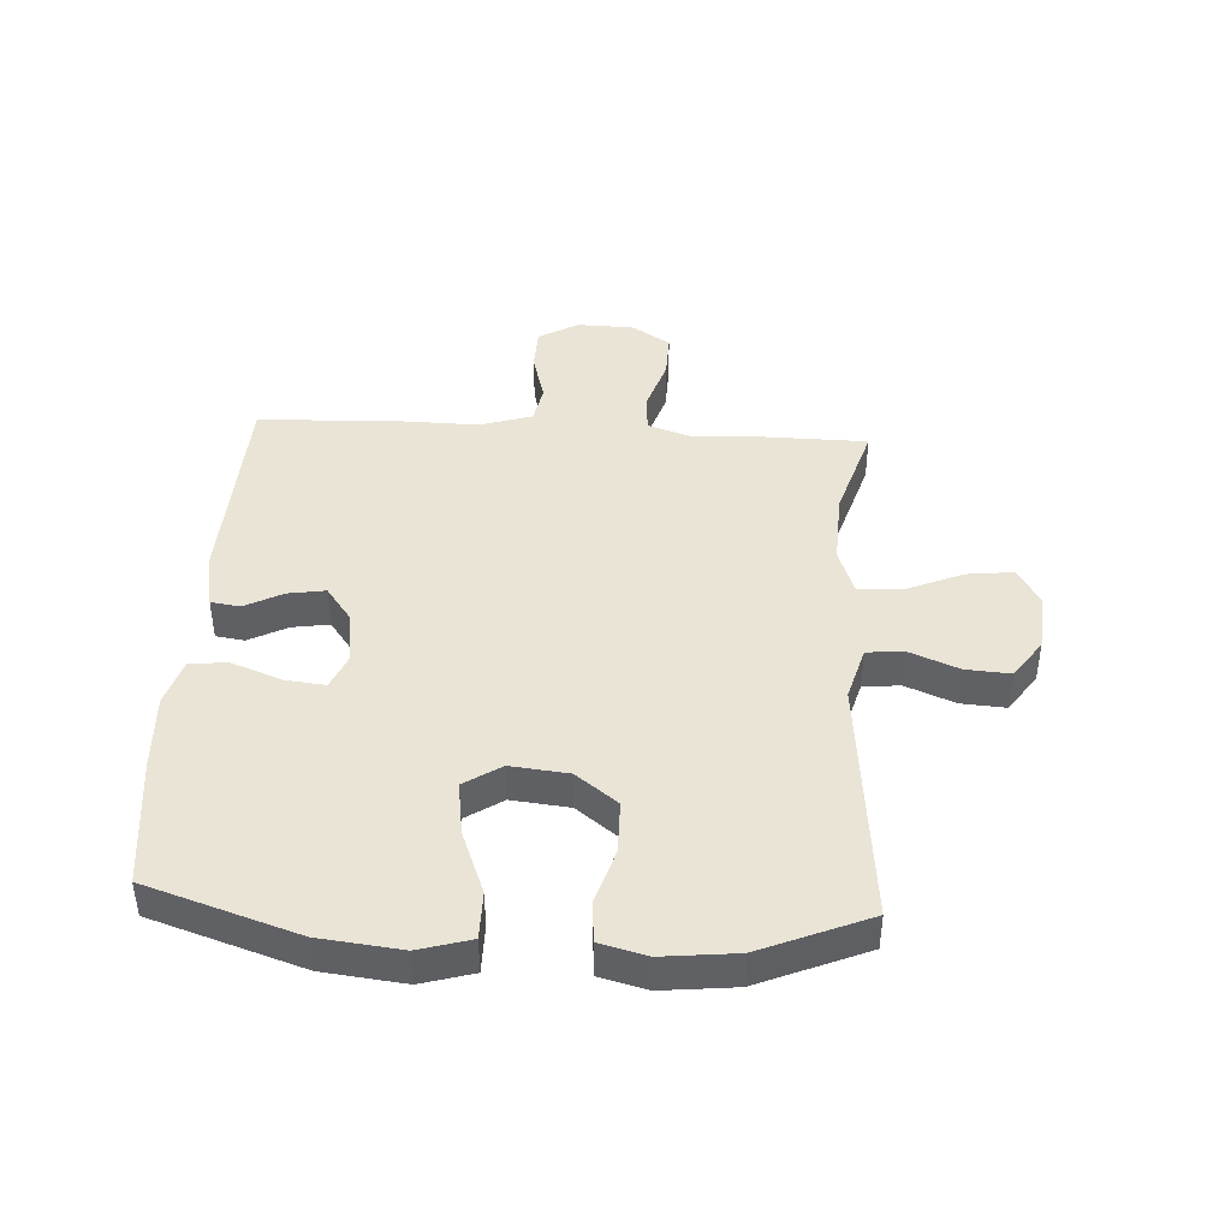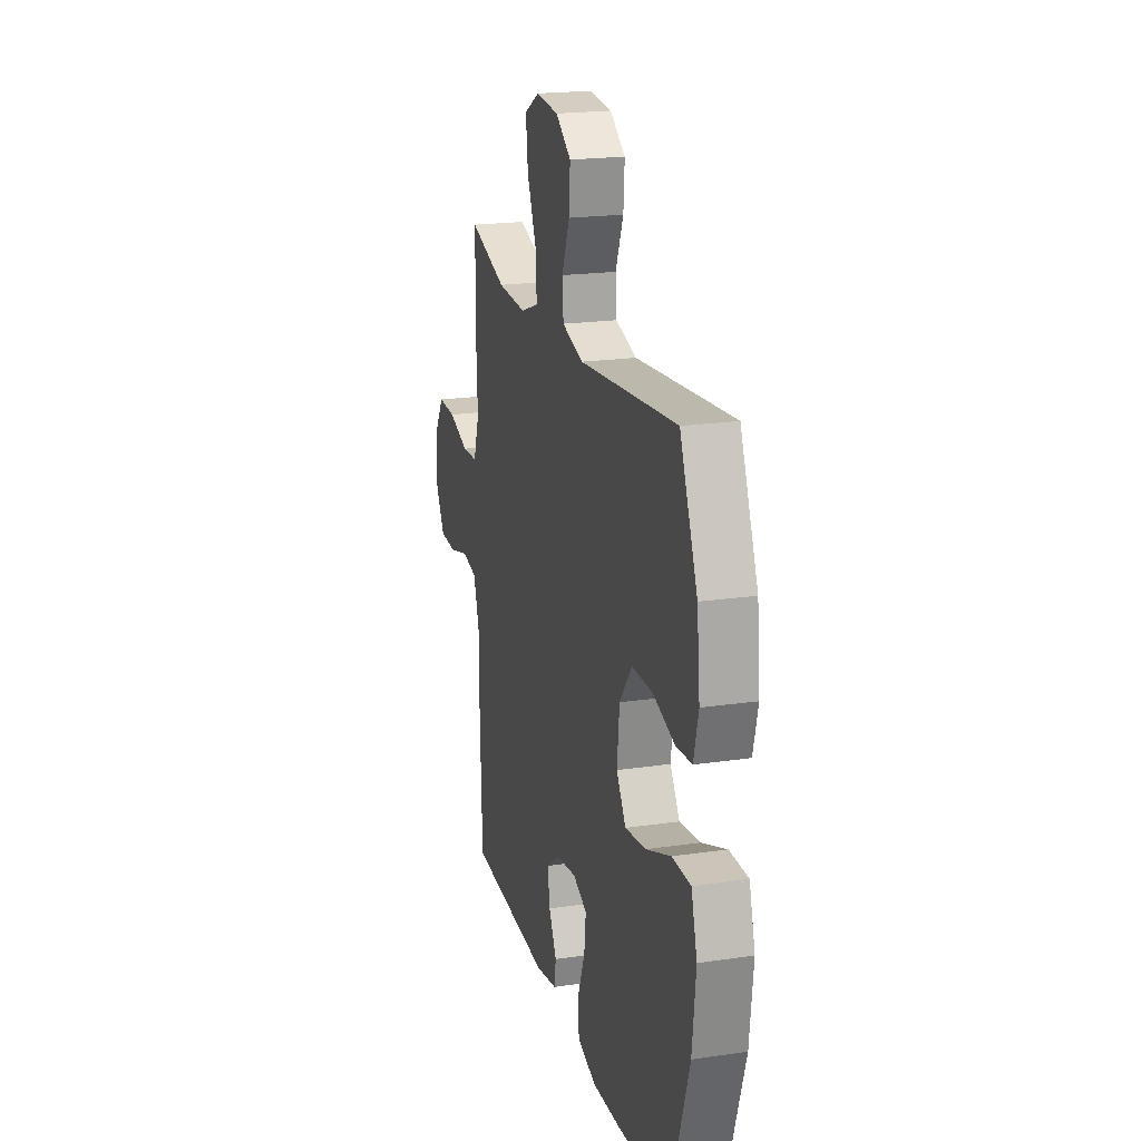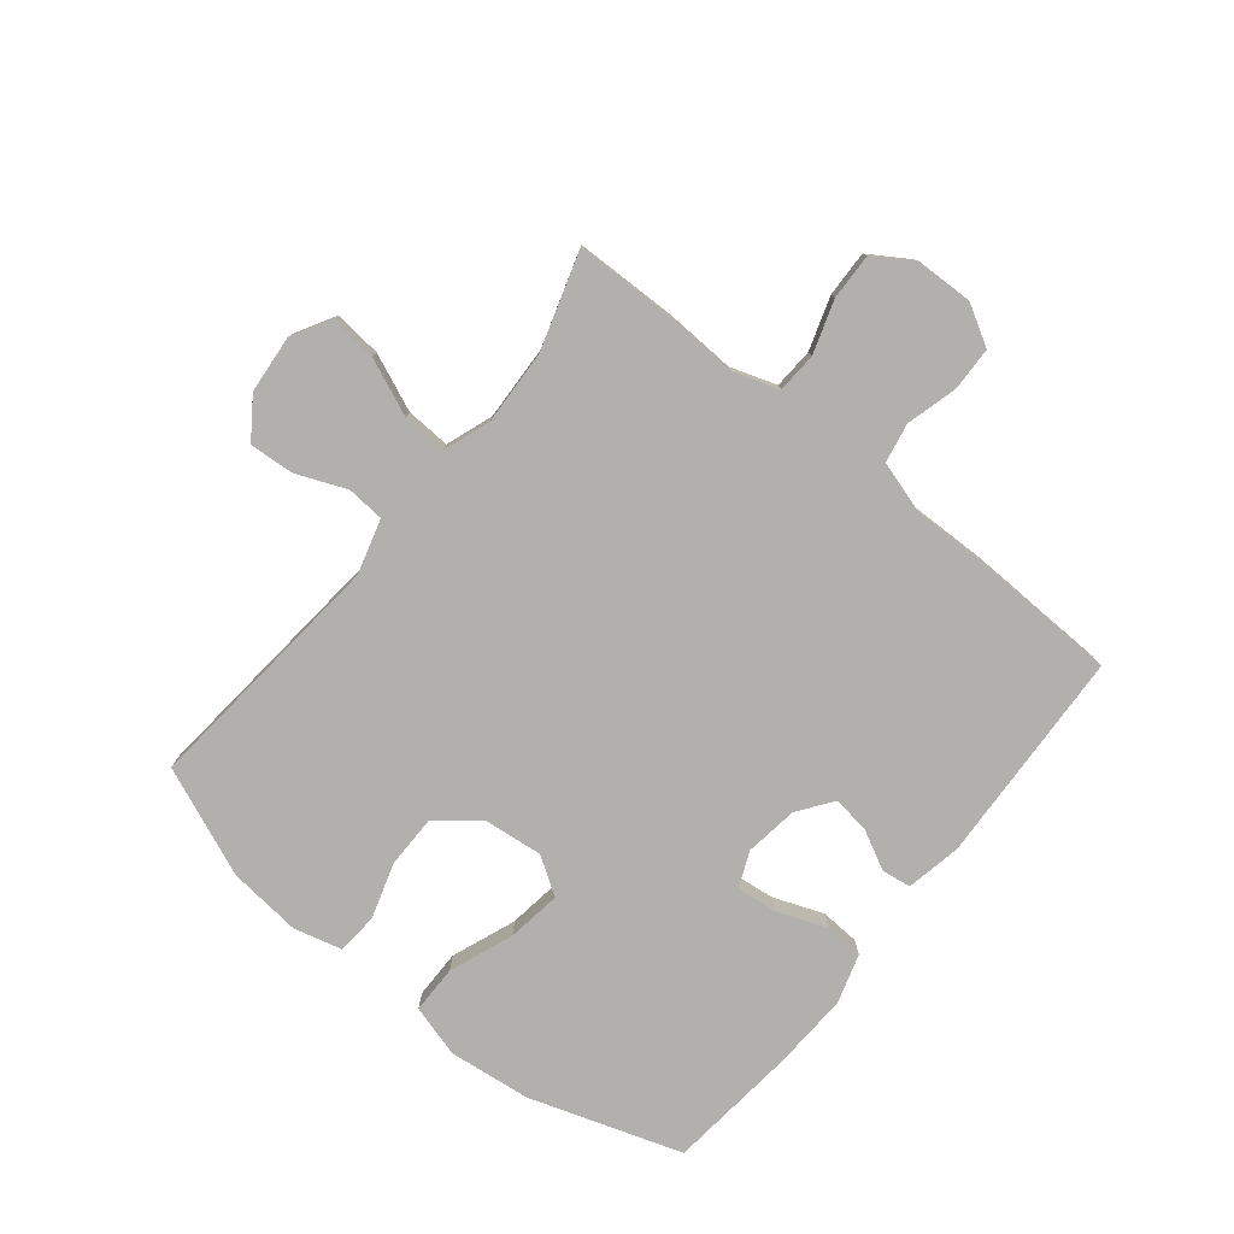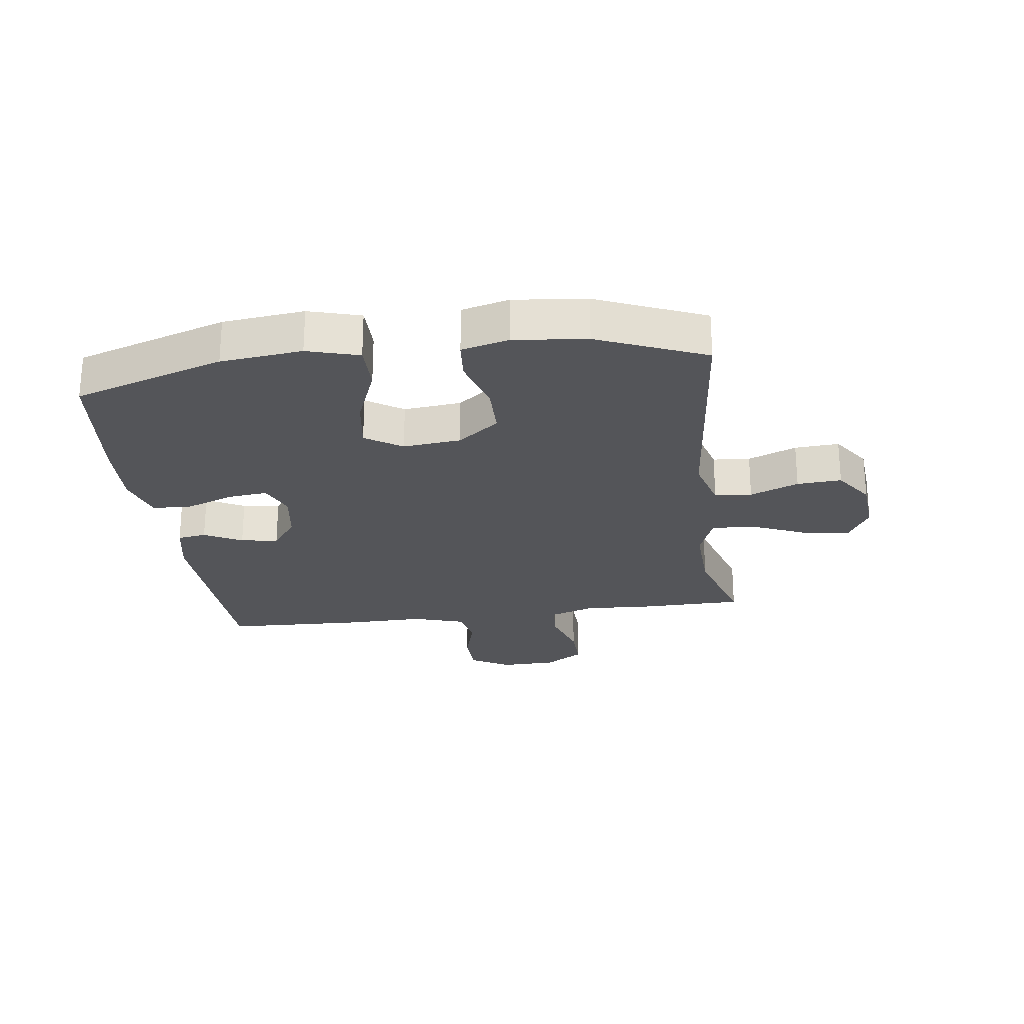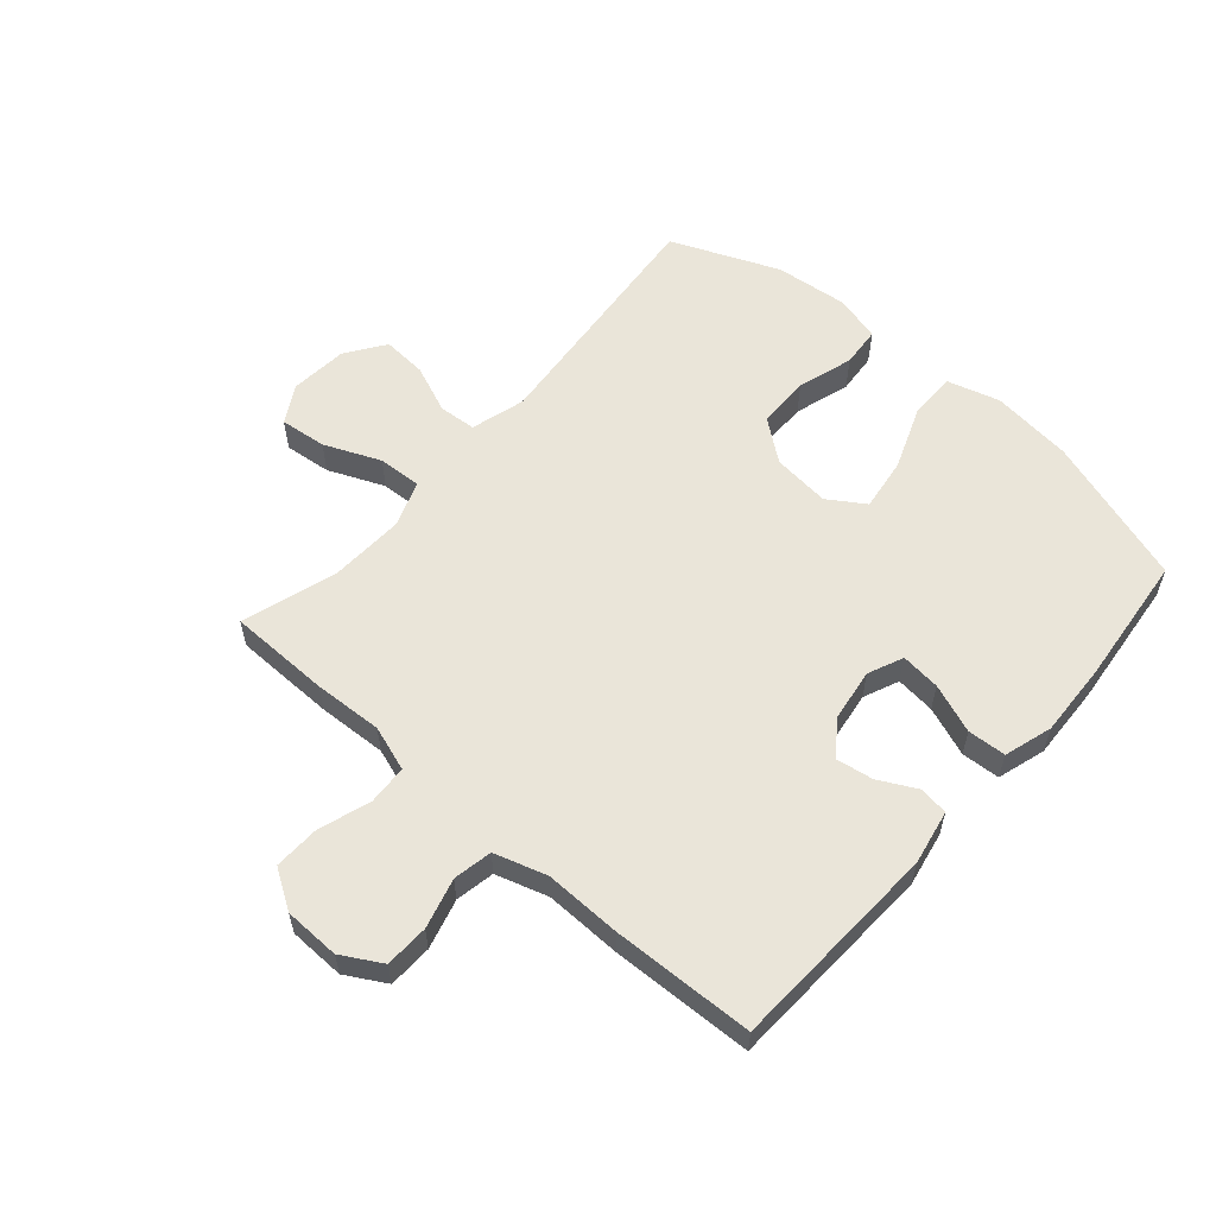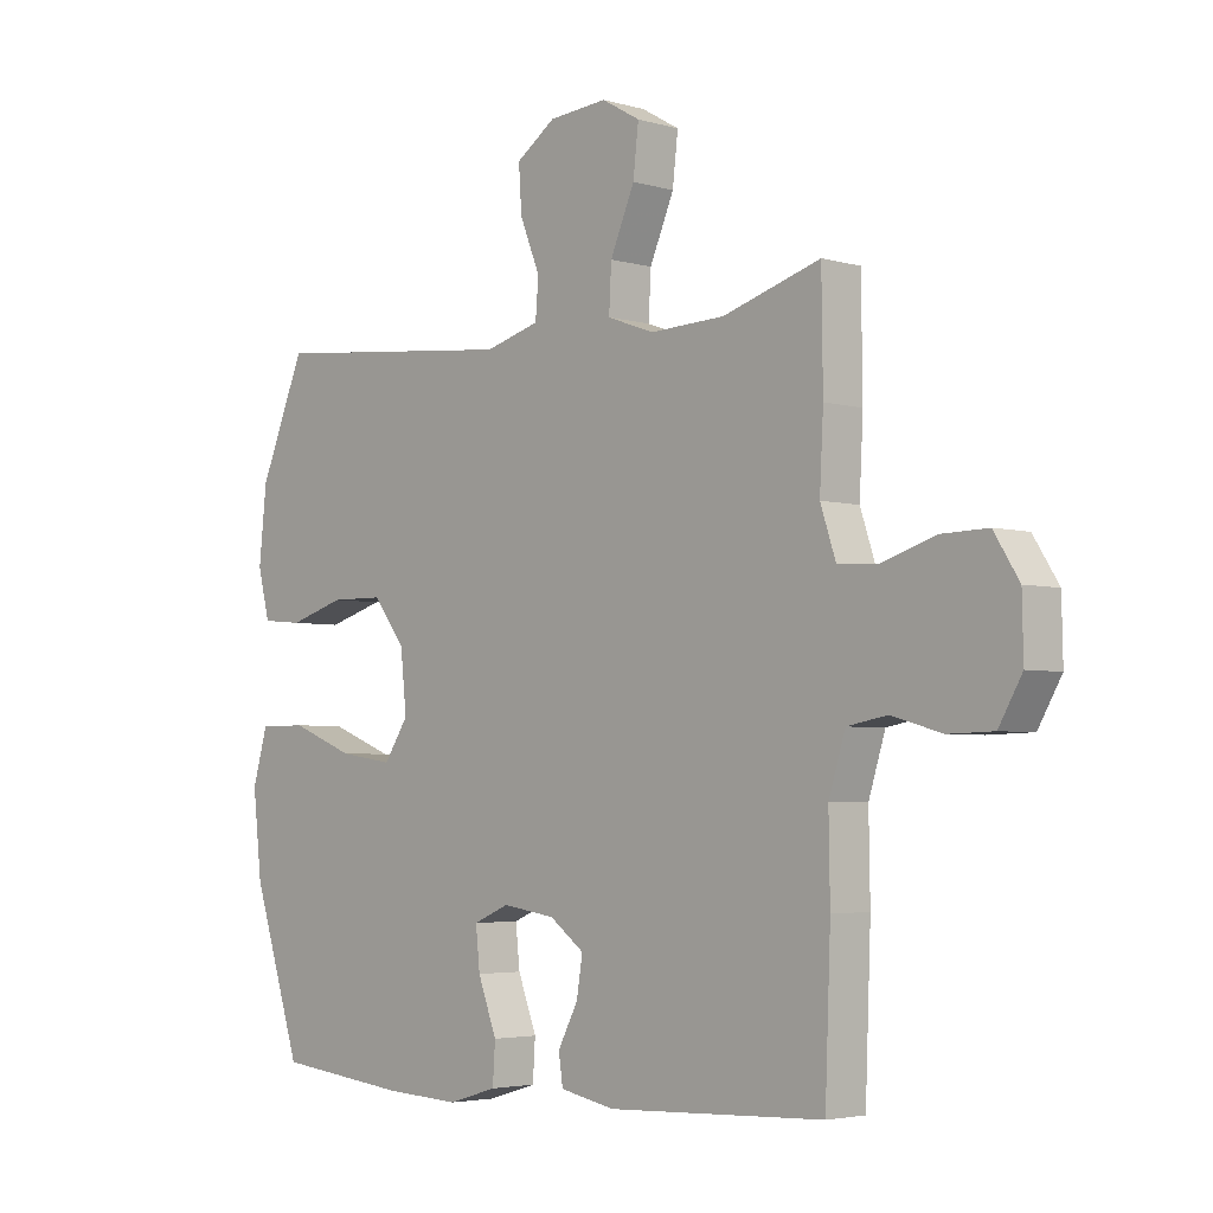
<metadata>
{"format":"obj","ext":"obj","renderer":"f3d","projection":"perspective","resolution":1024,"background":"white","views":[{"elev":42.7,"azim":-86.7,"up":"+Y"},{"elev":20.4,"azim":-104.9,"up":"+Z"},{"elev":-78.8,"azim":51.4,"up":"+Y"},{"elev":-24.8,"azim":-82.4,"up":"+Y"},{"elev":57.9,"azim":131.3,"up":"+Y"},{"elev":-3.8,"azim":46.4,"up":"+Z"}]}
</metadata>
<code>
v -0.5 0.07 -0.5
v -0.581 0.07 -0.25
v -0.596 0.07 -0.115
v -0.571 0.07 -0.029
v -0.492 0.07 -0.029
v -0.387 0.07 -0.07
v -0.298 0.07 -0.083
v -0.258 0.07 -0.022
v -0.268 0.07 0.074
v -0.321 0.07 0.143
v -0.408 0.07 0.144
v -0.501 0.07 0.116
v -0.568 0.07 0.122
v -0.588 0.07 0.2
v -0.575 0.07 0.321
v -0.5 0.07 0.5
v -0.088 0.07 0.459
v 0.002 0.07 0.484
v 0.007 0.07 0.546
v -0.026 0.07 0.627
v -0.031 0.07 0.701
v 0.034 0.07 0.746
v 0.13 0.07 0.754
v 0.193 0.07 0.718
v 0.184 0.07 0.64
v 0.144 0.07 0.547
v 0.14 0.07 0.474
v 0.217 0.07 0.446
v 0.34 0.07 0.451
v 0.5 0.07 0.5
v 0.502 0.07 0.33
v 0.496 0.07 0.215
v 0.521 0.07 0.14
v 0.587 0.07 0.136
v 0.674 0.07 0.164
v 0.75 0.07 0.166
v 0.791 0.07 0.101
v 0.793 0.07 0.008
v 0.755 0.07 -0.058
v 0.682 0.07 -0.06
v 0.599 0.07 -0.037
v 0.534 0.07 -0.049
v 0.507 0.07 -0.136
v 0.509 0.07 -0.264
v 0.5 0.07 -0.5
v 0.146 0.07 -0.515
v 0.055 0.07 -0.497
v 0.048 0.07 -0.449
v 0.081 0.07 -0.386
v 0.091 0.07 -0.324
v 0.034 0.07 -0.282
v -0.053 0.07 -0.269
v -0.112 0.07 -0.294
v -0.105 0.07 -0.36
v -0.074 0.07 -0.442
v -0.078 0.07 -0.506
v -0.158 0.07 -0.53
v -0.281 0.07 -0.524
v -0.5 0 -0.5
v -0.581 0 -0.25
v -0.596 0 -0.115
v -0.571 0 -0.029
v -0.492 0 -0.029
v -0.387 0 -0.07
v -0.298 0 -0.083
v -0.258 0 -0.022
v -0.268 0 0.074
v -0.321 0 0.143
v -0.408 0 0.144
v -0.501 0 0.116
v -0.568 0 0.122
v -0.588 0 0.2
v -0.575 0 0.321
v -0.5 0 0.5
v -0.088 0 0.459
v 0.002 0 0.484
v 0.007 0 0.546
v -0.026 0 0.627
v -0.031 0 0.701
v 0.034 0 0.746
v 0.13 0 0.754
v 0.193 0 0.718
v 0.184 0 0.64
v 0.144 0 0.547
v 0.14 0 0.474
v 0.217 0 0.446
v 0.34 0 0.451
v 0.5 0 0.5
v 0.502 0 0.33
v 0.496 0 0.215
v 0.521 0 0.14
v 0.587 0 0.136
v 0.674 0 0.164
v 0.75 0 0.166
v 0.791 0 0.101
v 0.793 0 0.008
v 0.755 0 -0.058
v 0.682 0 -0.06
v 0.599 0 -0.037
v 0.534 0 -0.049
v 0.507 0 -0.136
v 0.509 0 -0.264
v 0.5 0 -0.5
v 0.146 0 -0.515
v 0.055 0 -0.497
v 0.048 0 -0.449
v 0.081 0 -0.386
v 0.091 0 -0.324
v 0.034 0 -0.282
v -0.053 0 -0.269
v -0.112 0 -0.294
v -0.105 0 -0.36
v -0.074 0 -0.442
v -0.078 0 -0.506
v -0.158 0 -0.53
v -0.281 0 -0.524
f 54 55 56 57
f 53 54 57 58
f 46 47 48 49
f 46 49 50
f 43 44 45 46
f 42 43 46 50
f 38 39 40 41
f 38 41 42
f 37 38 42
f 34 35 36 37
f 33 34 37 42
f 32 33 42 50
f 29 30 31 32
f 28 29 32 50
f 23 24 25 26
f 23 26 27
f 22 23 27
f 19 20 21 22
f 18 19 22 27
f 17 18 27 28
f 15 16 17
f 11 12 13 14
f 10 11 14 15
f 3 4 5 6
f 3 6 7
f 2 3 7
f 53 58 1 2
f 52 53 2 7
f 51 52 7 8
f 50 51 8 9
f 28 50 9 10
f 10 15 17 28
f 115 114 113 112
f 116 115 112 111
f 107 106 105 104
f 108 107 104
f 104 103 102 101
f 108 104 101 100
f 99 98 97 96
f 100 99 96
f 100 96 95
f 95 94 93 92
f 100 95 92 91
f 108 100 91 90
f 90 89 88 87
f 108 90 87 86
f 84 83 82 81
f 85 84 81
f 85 81 80
f 80 79 78 77
f 85 80 77 76
f 86 85 76 75
f 75 74 73
f 72 71 70 69
f 73 72 69 68
f 64 63 62 61
f 65 64 61
f 65 61 60
f 60 59 116 111
f 65 60 111 110
f 66 65 110 109
f 67 66 109 108
f 68 67 108 86
f 86 75 73 68
f 1 59 60 2
f 2 60 61 3
f 3 61 62 4
f 4 62 63 5
f 5 63 64 6
f 6 64 65 7
f 7 65 66 8
f 8 66 67 9
f 9 67 68 10
f 10 68 69 11
f 11 69 70 12
f 12 70 71 13
f 13 71 72 14
f 14 72 73 15
f 15 73 74 16
f 16 74 75 17
f 17 75 76 18
f 18 76 77 19
f 19 77 78 20
f 20 78 79 21
f 21 79 80 22
f 22 80 81 23
f 23 81 82 24
f 24 82 83 25
f 25 83 84 26
f 26 84 85 27
f 27 85 86 28
f 28 86 87 29
f 29 87 88 30
f 30 88 89 31
f 31 89 90 32
f 32 90 91 33
f 33 91 92 34
f 34 92 93 35
f 35 93 94 36
f 36 94 95 37
f 37 95 96 38
f 38 96 97 39
f 39 97 98 40
f 40 98 99 41
f 41 99 100 42
f 42 100 101 43
f 43 101 102 44
f 44 102 103 45
f 45 103 104 46
f 46 104 105 47
f 47 105 106 48
f 48 106 107 49
f 49 107 108 50
f 50 108 109 51
f 51 109 110 52
f 52 110 111 53
f 53 111 112 54
f 54 112 113 55
f 55 113 114 56
f 56 114 115 57
f 57 115 116 58
f 58 116 59 1

</code>
